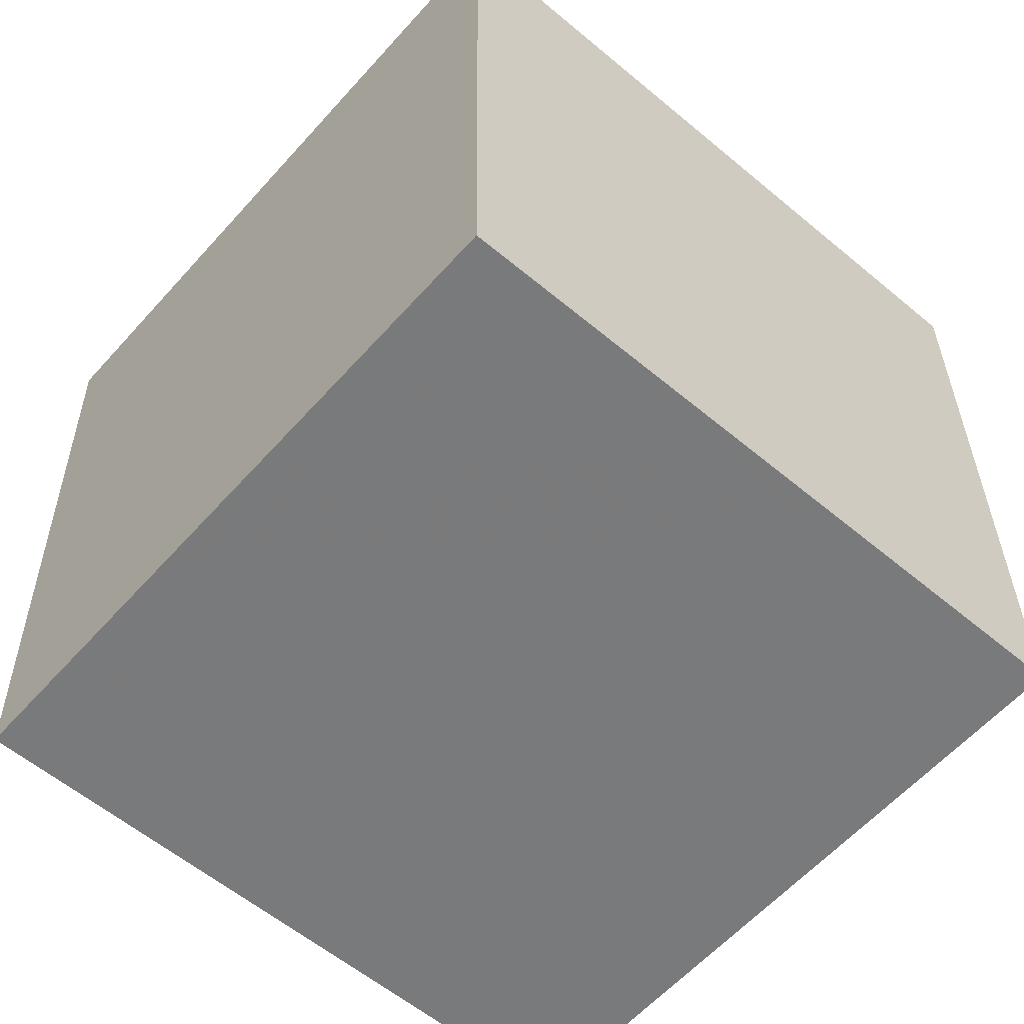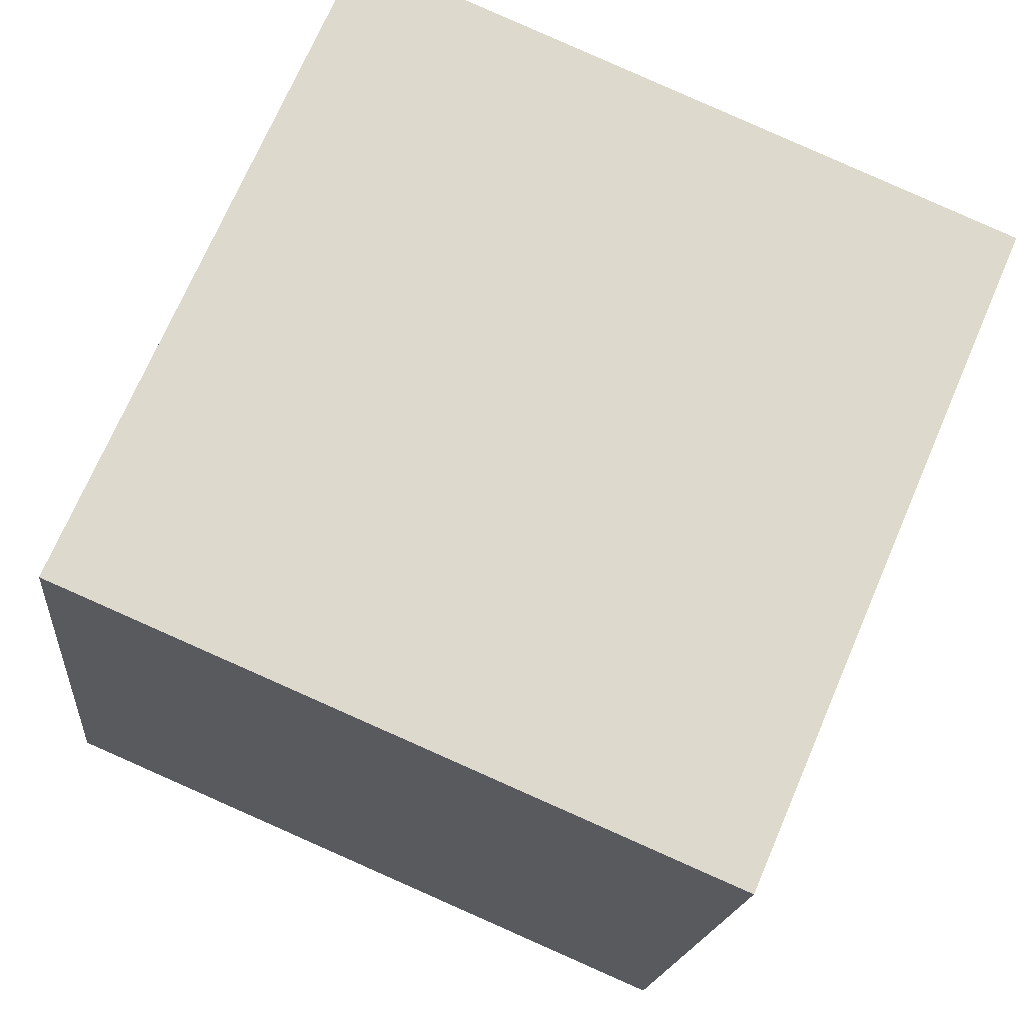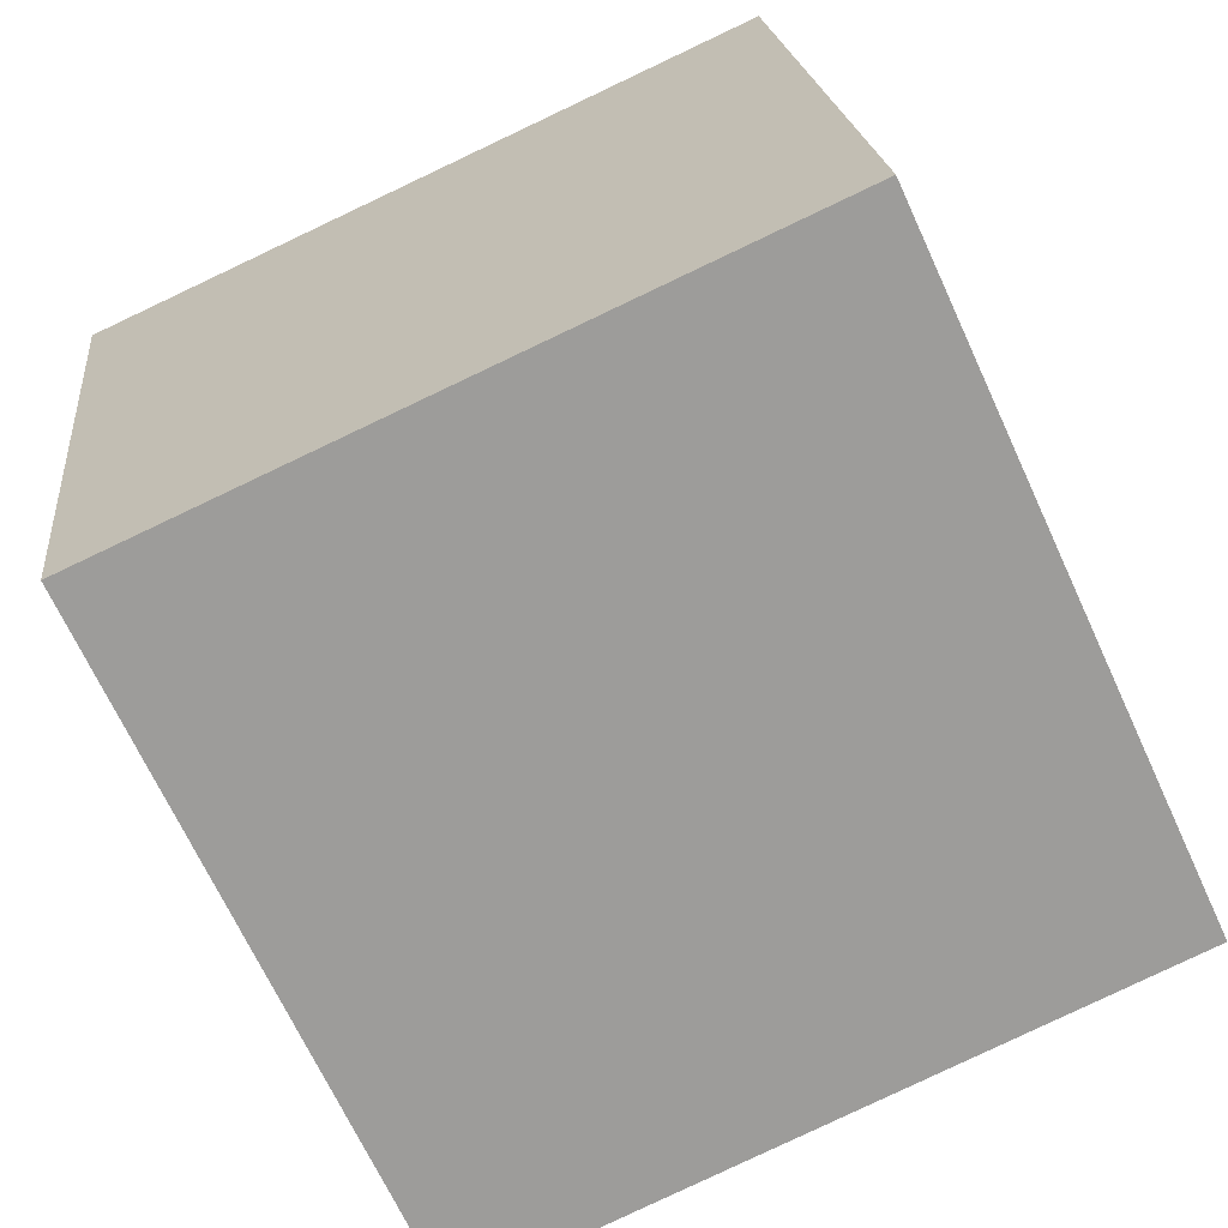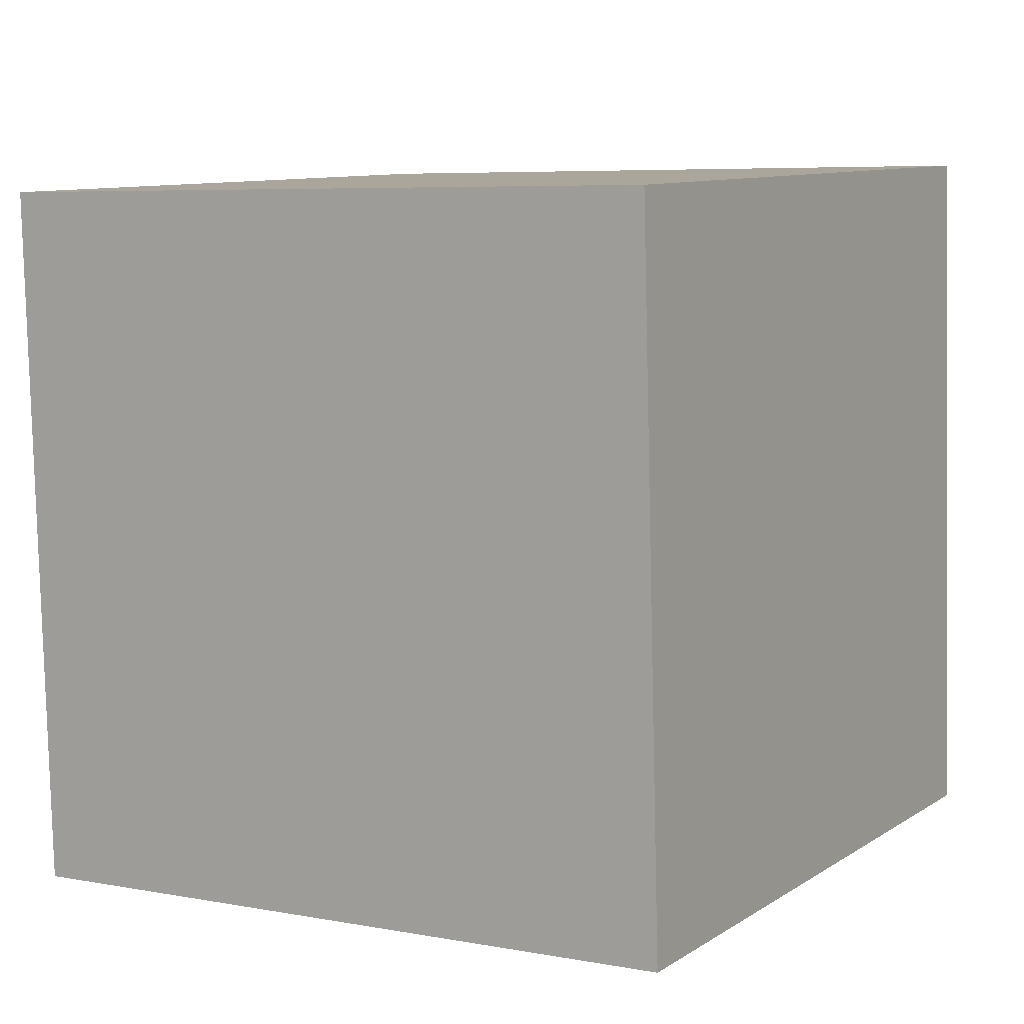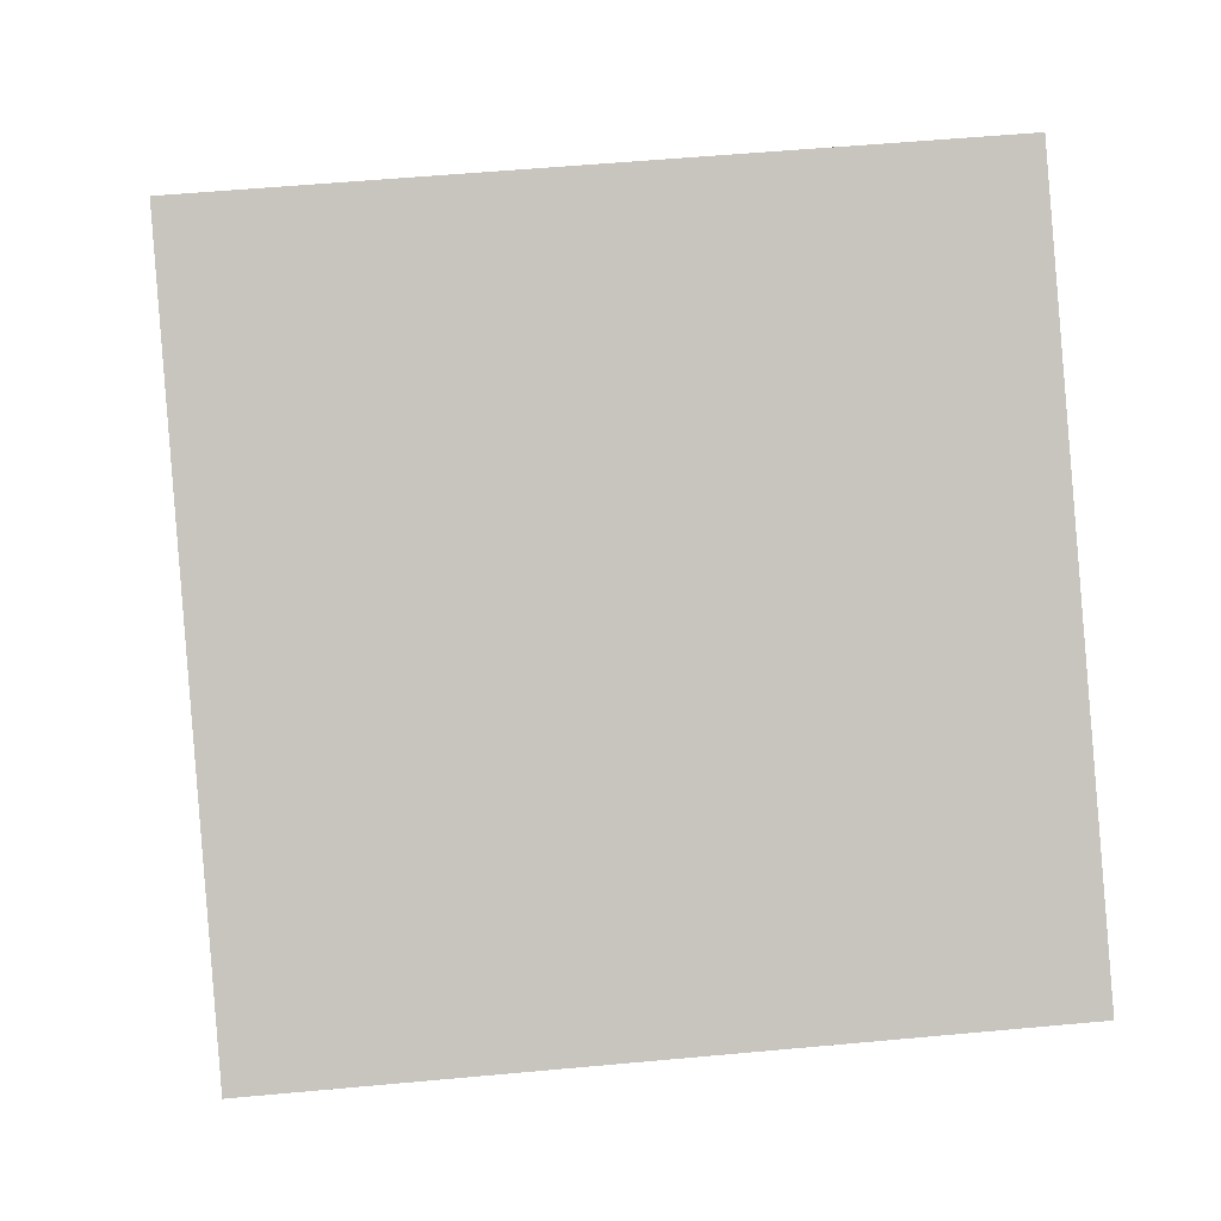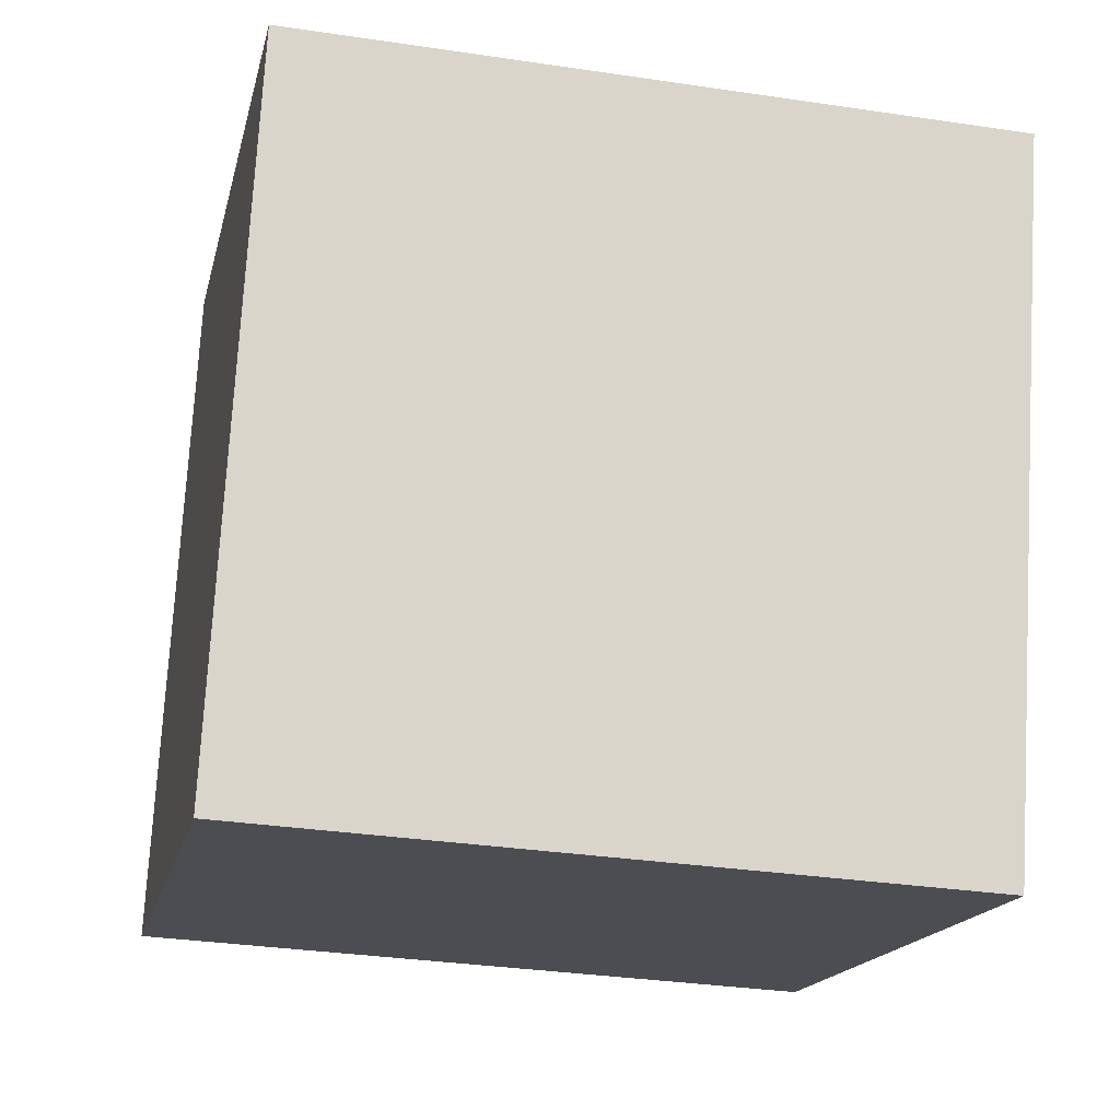
<metadata>
{"format":"obj","ext":"obj","renderer":"f3d","projection":"perspective","resolution":1024,"background":"white","views":[{"elev":-64.1,"azim":40.8,"up":"+Z"},{"elev":65.0,"azim":26.8,"up":"+Y"},{"elev":-71.8,"azim":106.7,"up":"+Z"},{"elev":14.2,"azim":-157.4,"up":"+Z"},{"elev":-7.7,"azim":90.9,"up":"+Y"},{"elev":-7.3,"azim":-97.3,"up":"+Y"}]}
</metadata>
<code>
v -11.27 -3.856 5.397
v -1.392 -5.228 4.662
v -9.842 6.012 6.164
v 0.03626 4.64 5.429
v -11.89 -2.993 -4.546
v -2.012 -4.365 -5.282
v -10.46 6.875 -3.779
v -0.584 5.502 -4.515
f 2 4 1
f 5 2 1
f 1 4 3
f 3 5 1
f 2 8 4
f 6 2 5
f 6 8 2
f 4 8 3
f 7 5 3
f 3 8 7
f 7 6 5
f 8 6 7

</code>
